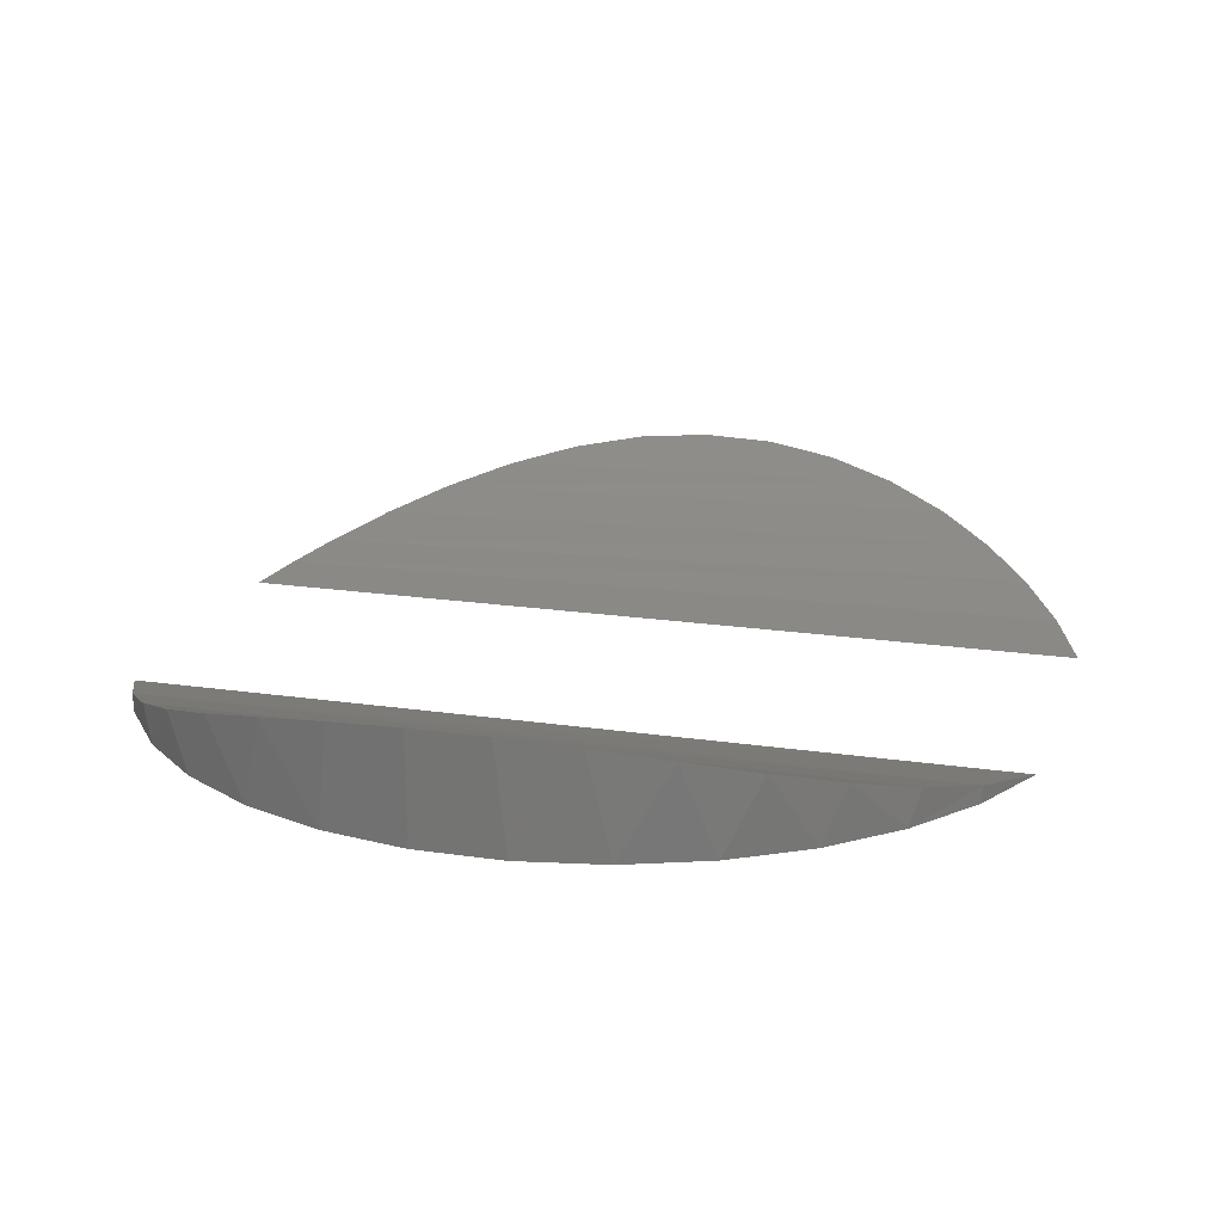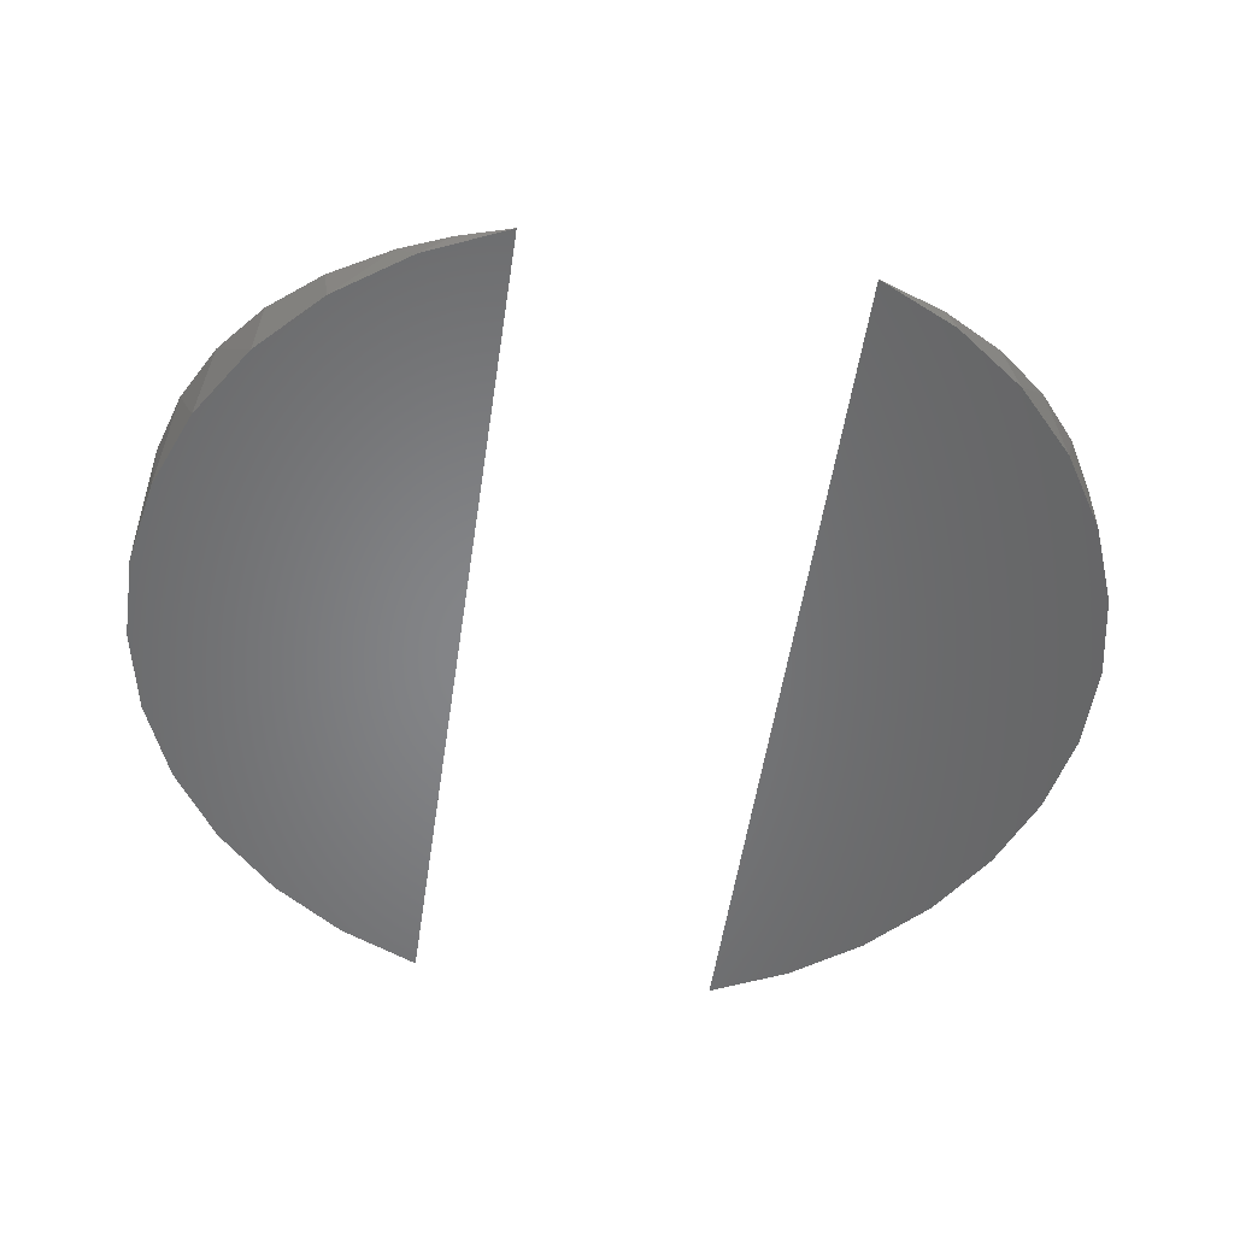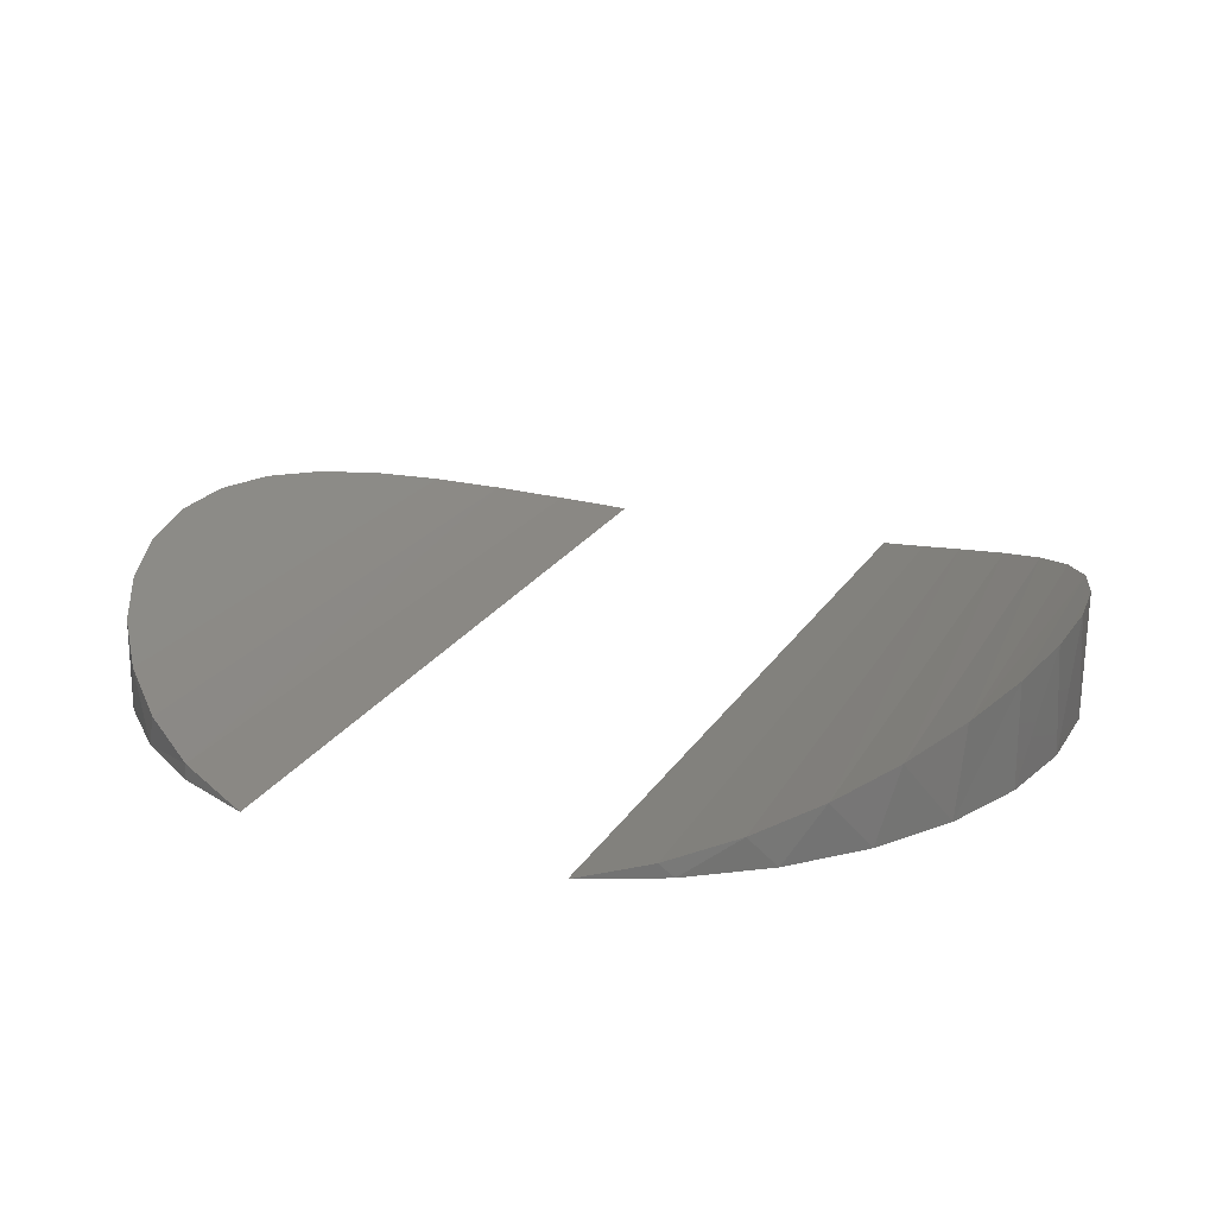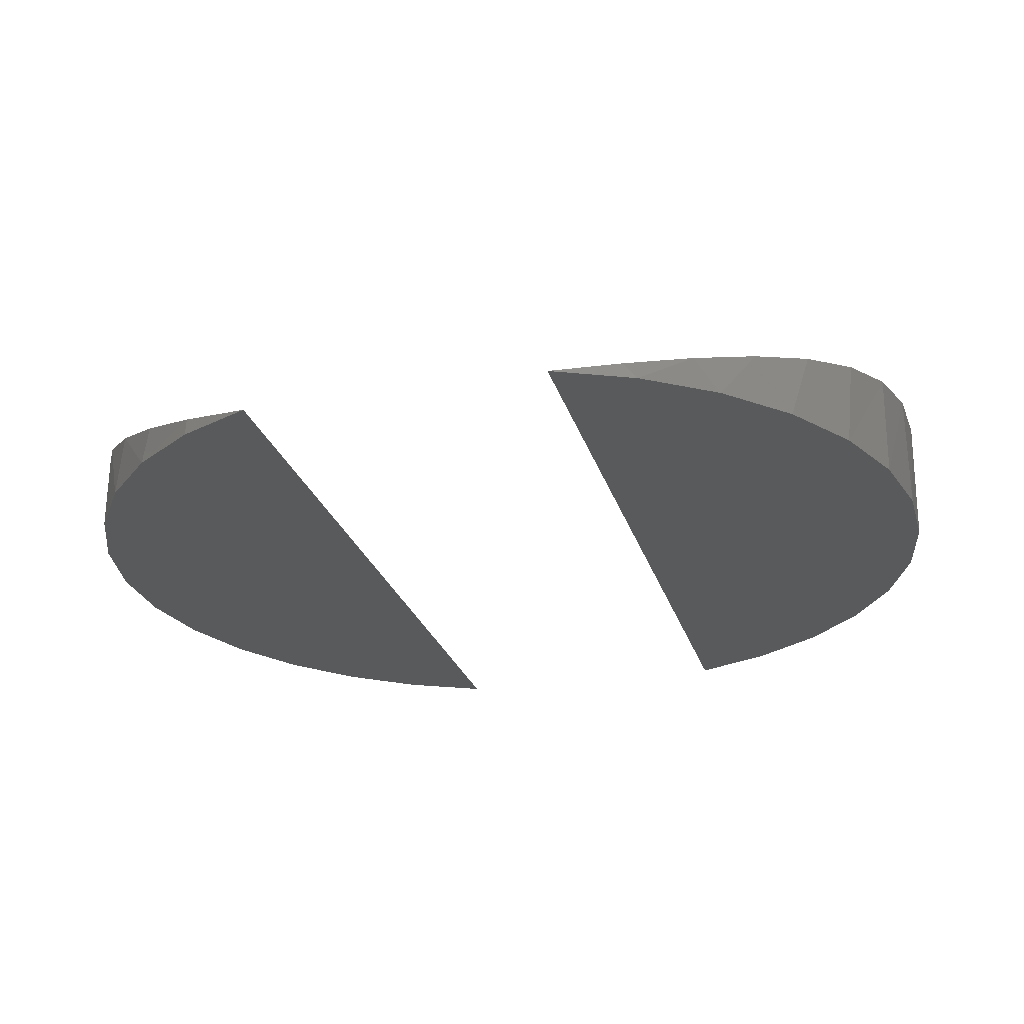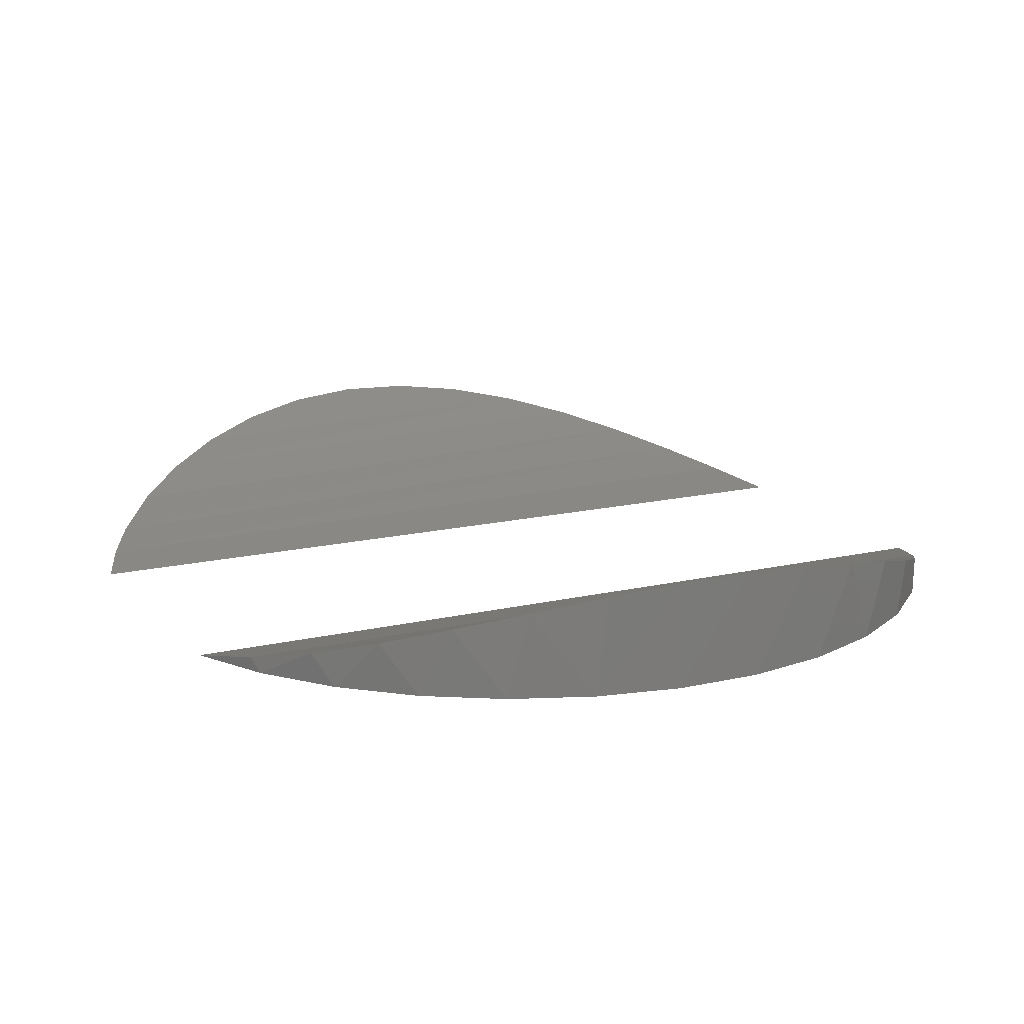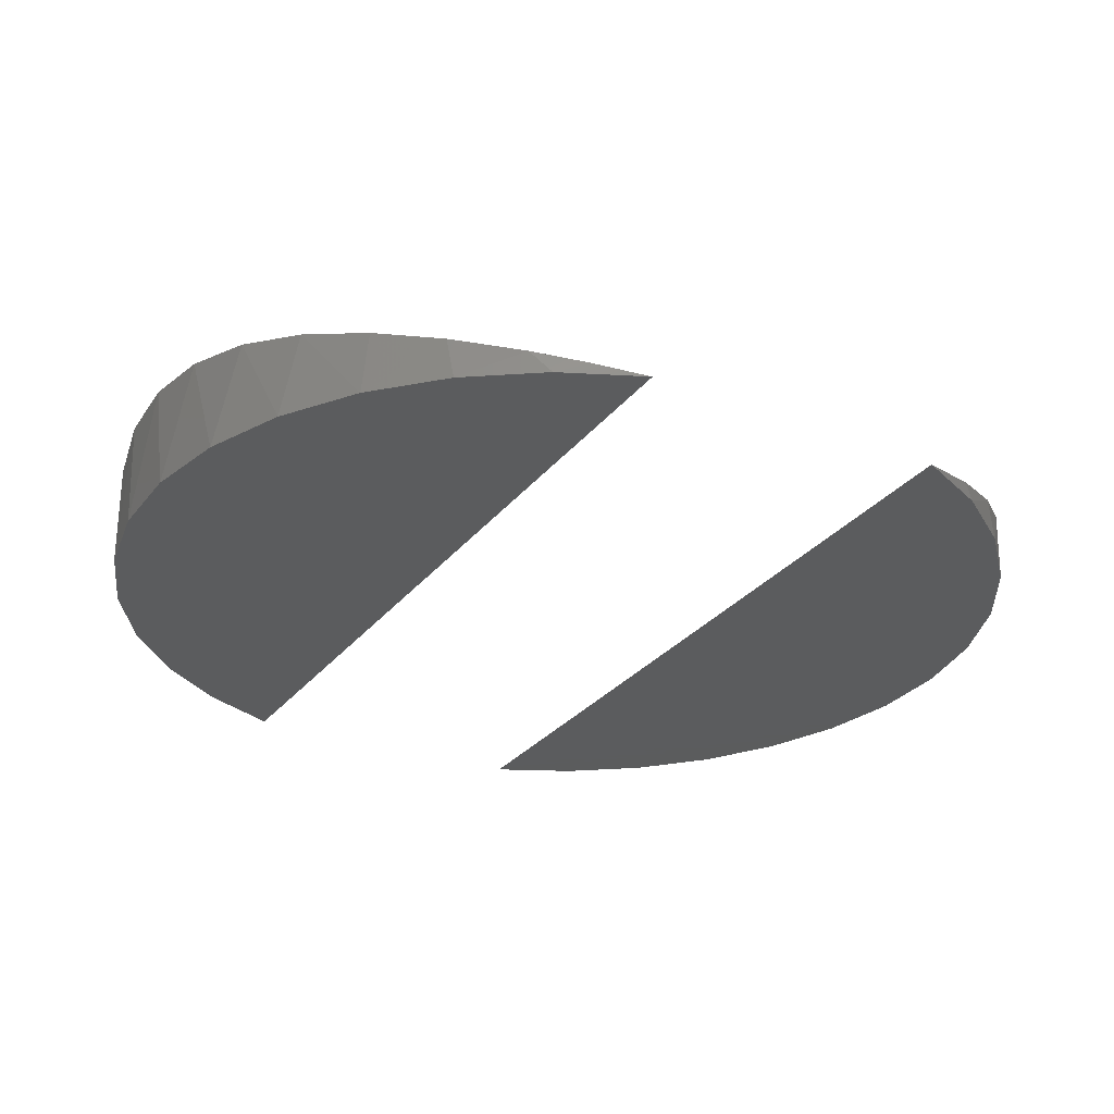
<metadata>
{"format":"stl","ext":"stl","renderer":"f3d","projection":"perspective","resolution":1024,"background":"white","views":[{"elev":19.0,"azim":-164.2,"up":"+Z"},{"elev":-52.6,"azim":81.7,"up":"+Z"},{"elev":21.4,"azim":-67.1,"up":"+Z"},{"elev":-23.9,"azim":-75.4,"up":"+Z"},{"elev":15.6,"azim":153.8,"up":"+Z"},{"elev":-27.5,"azim":60.7,"up":"+Z"}]}
</metadata>
<code>
# stl→obj: 59 verts, 110 faces
v 0.05324 0.503 0.1165
v -0.0291 0.5041 0.1172
v -0.1099 0.492 0.1104
v 0.4448 0.2493 0.01531
v 0.005263 0.1762 0
v 0.4788 0.1762 0
v 0.1339 0.4886 0.1085
v -0.1871 0.4672 0.0972
v 0.2114 0.4613 0.09417
v -0.2595 0.4303 0.07915
v 0.2827 0.4223 0.07545
v -0.3247 0.3826 0.05849
v 0.3455 0.3735 0.05488
v -0.3814 0.3252 0.03737
v 0.3999 0.3155 0.03419
v -0.4284 0.2593 0.01785
v -0.4683 0.1762 0
v 0.005263 -0.163 0
v 0.4607 -0.2189 0.01118
v 0.4835 -0.163 0
v -0.05686 -0.5014 0.1232
v 0.0256 -0.5049 0.1252
v 0.1069 -0.4949 0.1194
v 0.1847 -0.4723 0.1068
v 0.2583 -0.4373 0.08879
v -0.2138 -0.4553 0.09783
v 0.3248 -0.3914 0.06763
v -0.284 -0.4143 0.07782
v 0.3829 -0.3356 0.04557
v -0.3452 -0.3639 0.05628
v 0.4316 -0.2712 0.02469
v -0.3979 -0.3045 0.03488
v -0.4409 -0.2371 0.01554
v -0.473 -0.163 0
v -0.1372 -0.4848 0.1137
v -0.4333 -0.2509 0
v 0.05347 -0.503 0
v -0.04295 -0.503 0
v 0.1481 -0.4846 0
v -0.1376 -0.4846 0
v -0.2271 -0.4487 0
v 0.2376 -0.4487 0
v -0.3081 -0.3964 0
v 0.3186 -0.3964 0
v -0.3777 -0.3296 0
v 0.3882 -0.3296 0
v 0.4438 -0.2509 0
v -0.1345 0.4855 0
v -0.04188 0.5031 0
v 0.0524 0.5031 0
v 0.4378 0.2611 0
v 0.145 0.4855 0
v 0.2328 0.4511 0
v -0.2223 0.4511 0
v 0.3127 0.401 0
v -0.3021 0.401 0
v 0.3818 0.3369 0
v -0.3713 0.3369 0
v -0.4273 0.2611 0
f 1 2 3
f 4 5 6
f 1 3 7
f 7 3 8
f 7 8 9
f 9 8 10
f 9 10 11
f 11 10 12
f 11 12 13
f 13 12 14
f 13 14 15
f 15 14 16
f 15 16 4
f 4 16 17
f 4 17 5
f 18 19 20
f 21 22 23
f 24 25 26
f 26 25 27
f 26 27 28
f 28 27 29
f 28 29 30
f 30 29 31
f 30 31 32
f 32 31 19
f 32 19 33
f 33 19 18
f 33 18 34
f 21 23 35
f 35 23 24
f 35 24 26
f 18 36 34
f 37 38 39
f 38 40 39
f 39 40 41
f 39 41 42
f 42 41 43
f 42 43 44
f 44 43 45
f 44 45 46
f 46 45 36
f 46 36 47
f 47 36 18
f 47 18 20
f 48 49 50
f 5 51 6
f 50 52 48
f 48 52 53
f 48 53 54
f 54 53 55
f 54 55 56
f 56 55 57
f 56 57 58
f 58 57 51
f 58 51 59
f 59 51 5
f 59 5 17
f 58 14 12
f 58 12 56
f 56 12 10
f 56 10 54
f 10 8 54
f 48 54 8
f 8 3 48
f 49 48 3
f 3 2 49
f 52 9 53
f 53 9 11
f 53 11 55
f 55 11 13
f 55 13 57
f 13 15 57
f 51 57 15
f 15 4 51
f 6 51 4
f 14 58 16
f 16 58 59
f 16 59 17
f 49 2 50
f 50 2 1
f 50 1 52
f 52 1 7
f 52 7 9
f 20 19 47
f 19 31 47
f 46 47 31
f 31 29 46
f 44 25 42
f 42 25 24
f 42 24 39
f 39 24 23
f 39 23 37
f 23 22 37
f 38 37 22
f 22 21 38
f 41 28 43
f 43 28 30
f 43 30 45
f 30 32 45
f 36 45 32
f 32 33 36
f 34 36 33
f 46 29 44
f 44 29 27
f 44 27 25
f 38 21 40
f 40 21 35
f 40 35 41
f 41 35 26
f 41 26 28

</code>
